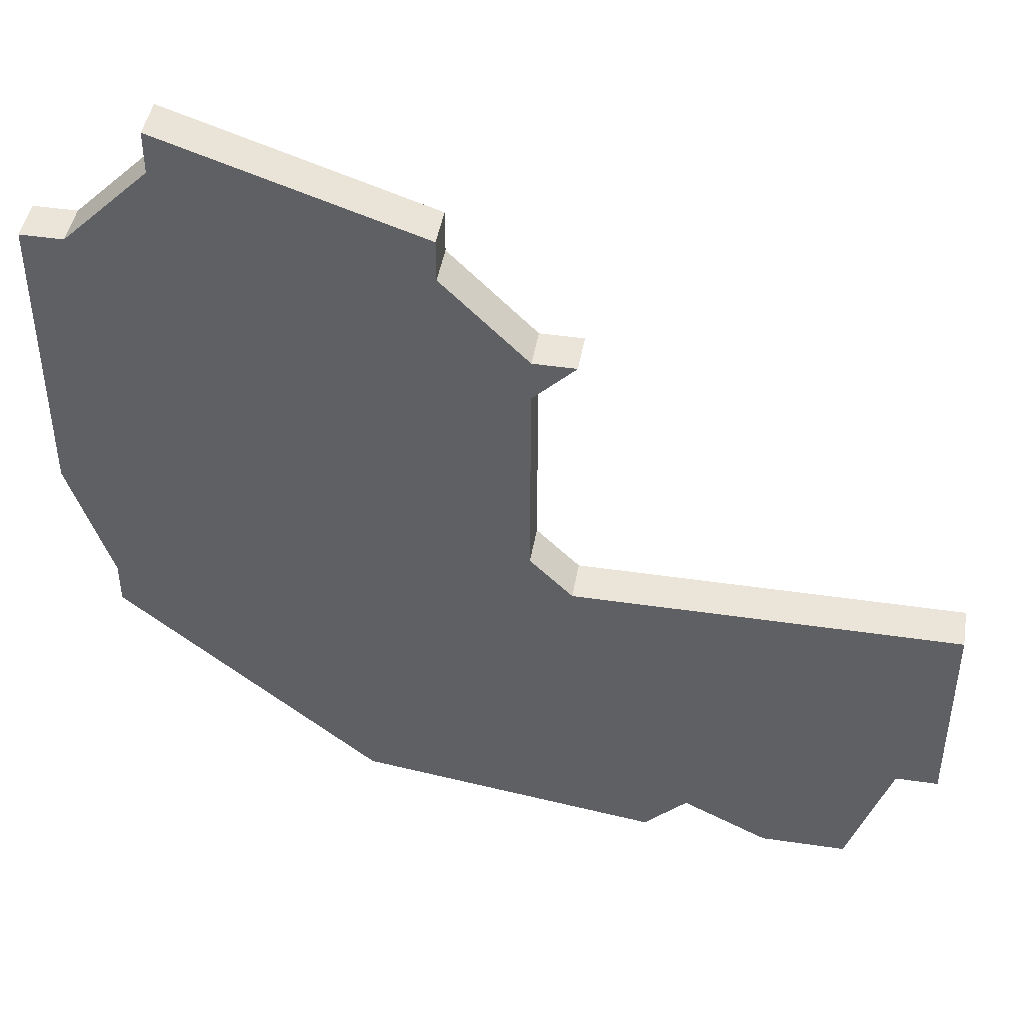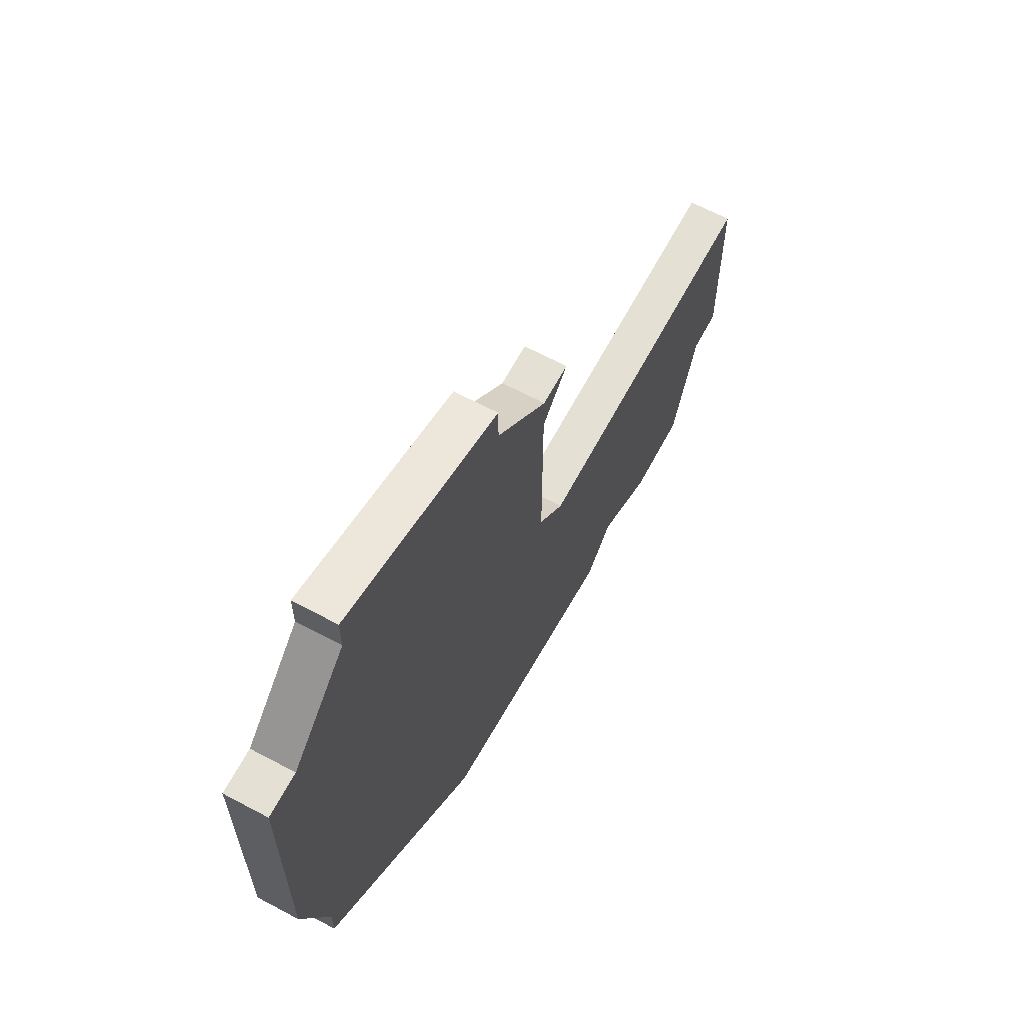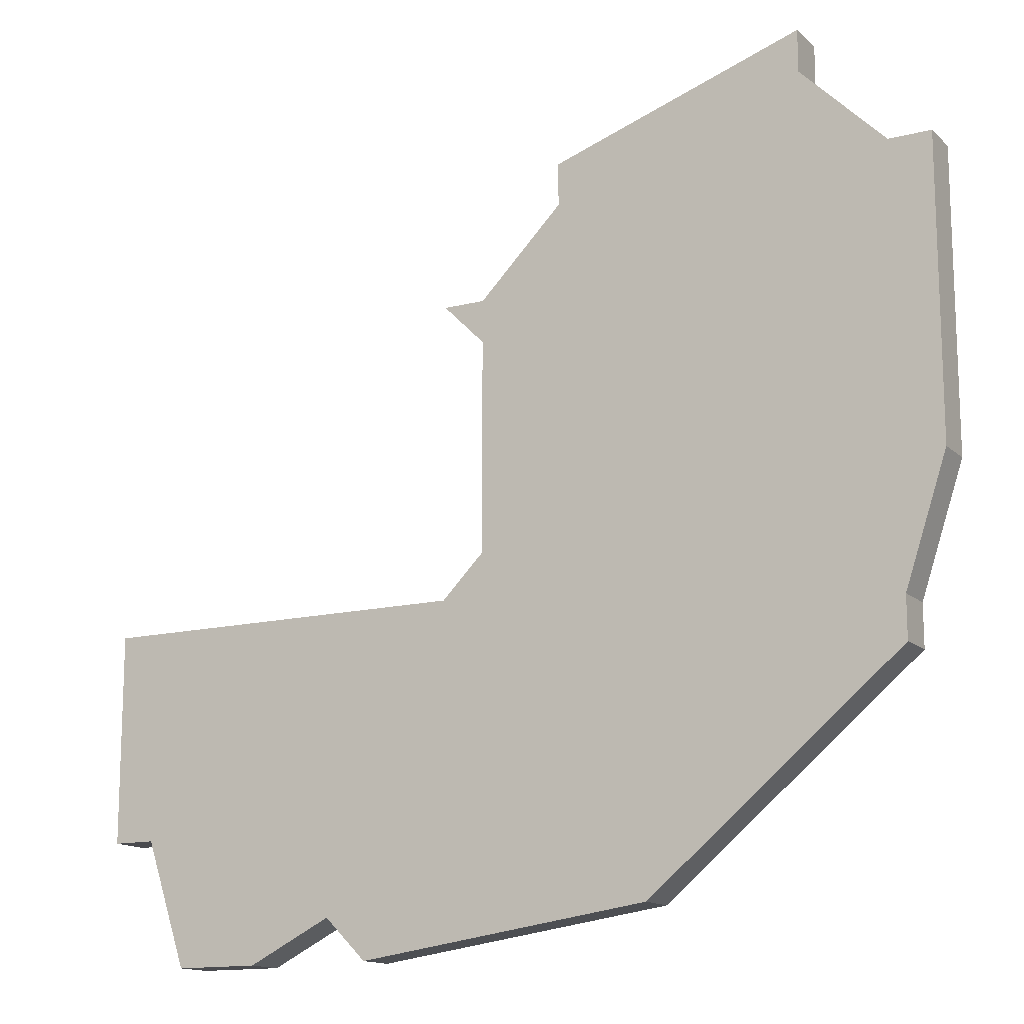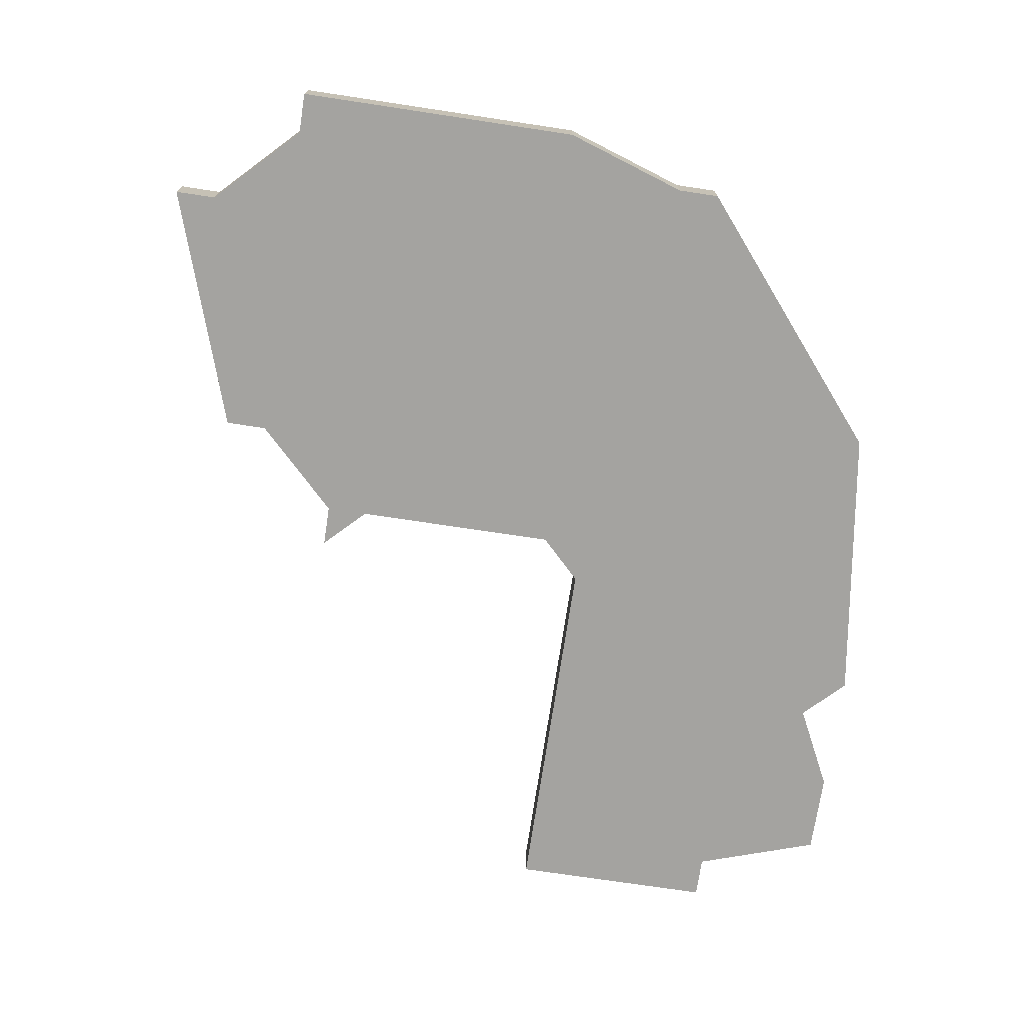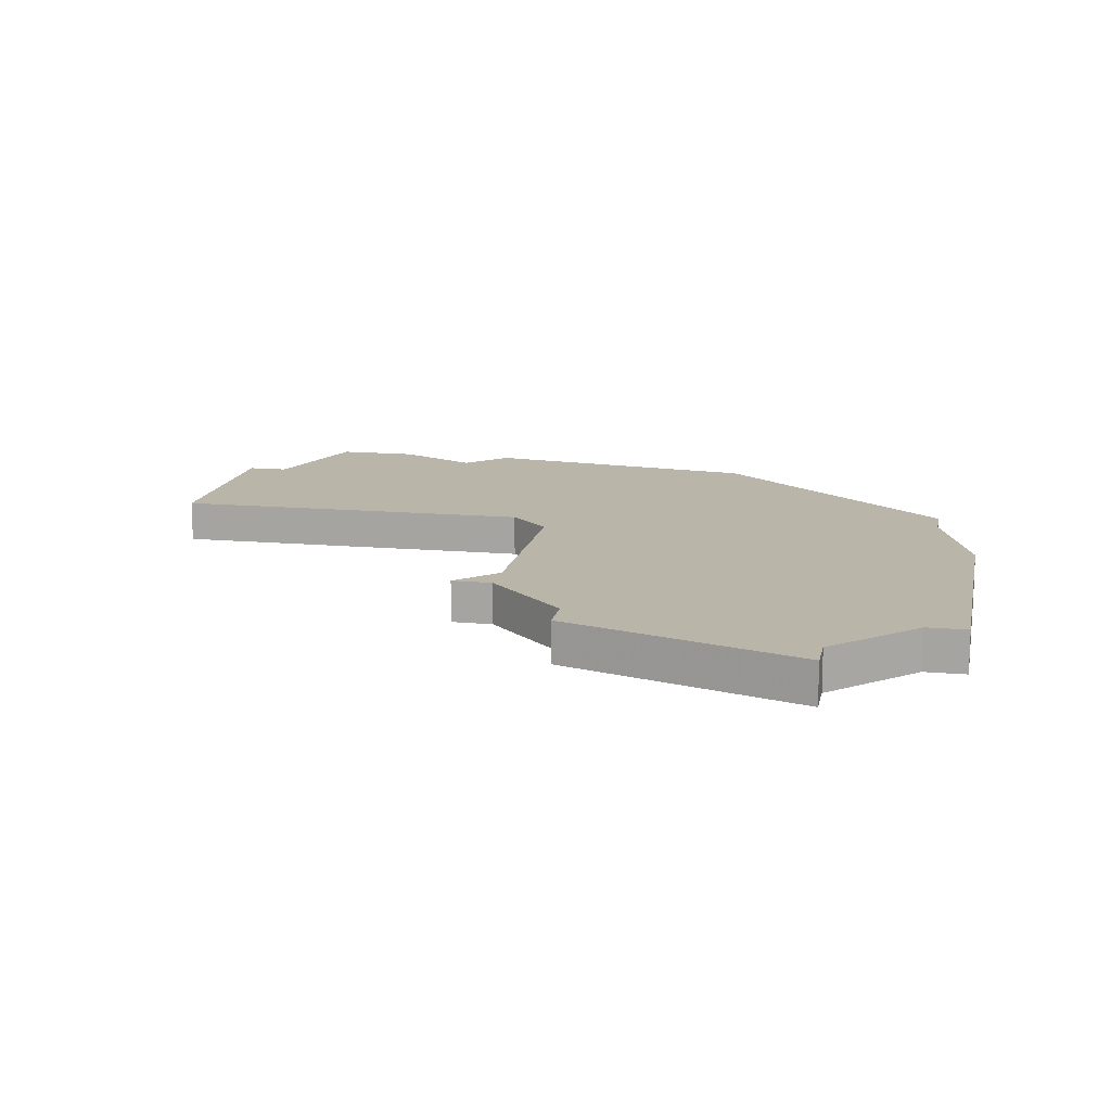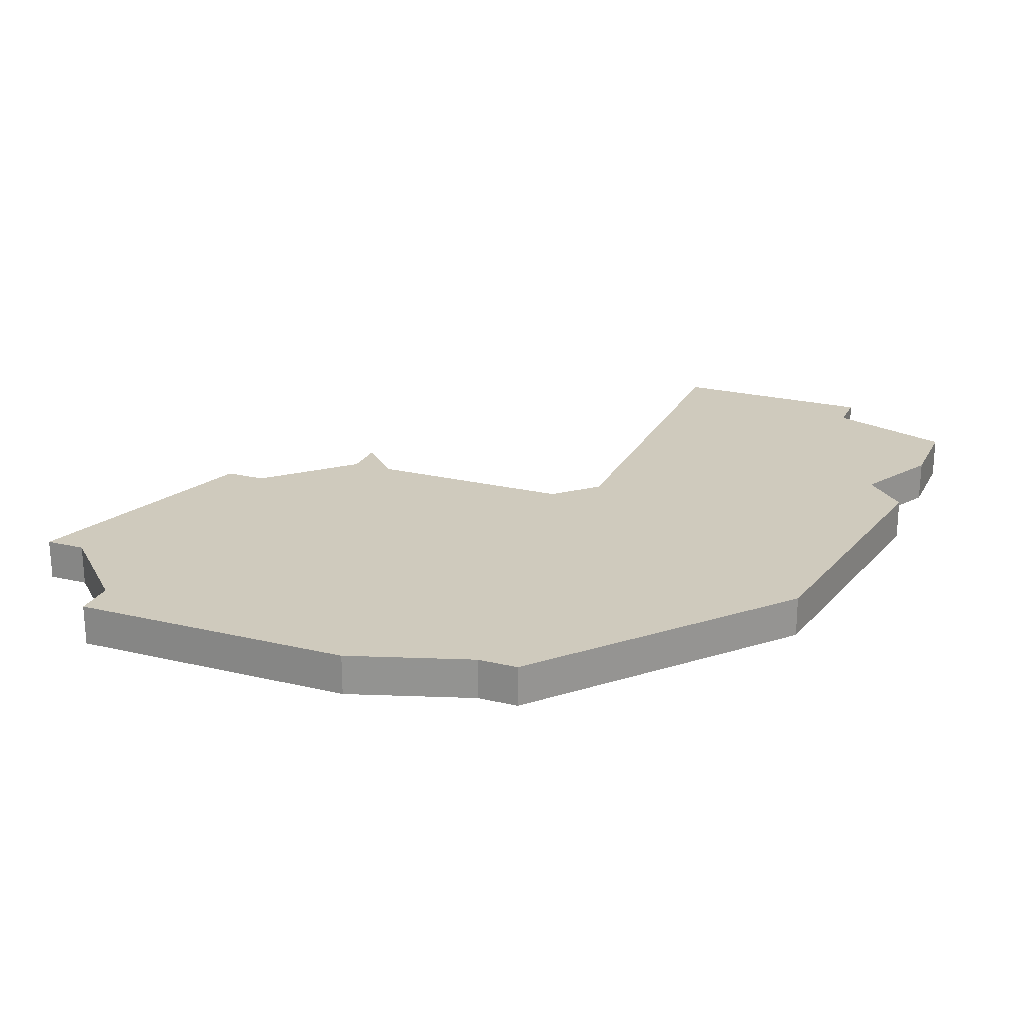
<metadata>
{"format":"obj","ext":"obj","renderer":"f3d","projection":"perspective","resolution":1024,"background":"white","views":[{"elev":44.8,"azim":9.7,"up":"+Y"},{"elev":65.2,"azim":-61.8,"up":"+Y"},{"elev":-14.3,"azim":-151.1,"up":"+Y"},{"elev":-72.8,"azim":-98.6,"up":"+Z"},{"elev":13.5,"azim":-168.7,"up":"+Z"},{"elev":22.9,"azim":-67.9,"up":"+Z"}]}
</metadata>
<code>
v 1212 -854 0
v 1212 -855 0
v 1210 -857 0
v 1209 -857 0
v 1209 -864 0
v 1210 -867 0
v 1210 -868 0
v 1216 -873 0
v 1223 -874 0
v 1224 -873 0
v 1226 -874 0
v 1228 -874 0
v 1229 -871 0
v 1230 -871 0
v 1230 -866 0
v 1221 -866 0
v 1220 -865 0
v 1220 -860 0
v 1221 -859 0
v 1220 -859 0
v 1218 -857 0
v 1218 -856 0
v 1212 -854 1
v 1212 -855 1
v 1210 -857 1
v 1209 -857 1
v 1209 -864 1
v 1210 -867 1
v 1210 -868 1
v 1216 -873 1
v 1223 -874 1
v 1224 -873 1
v 1226 -874 1
v 1228 -874 1
v 1229 -871 1
v 1230 -871 1
v 1230 -866 1
v 1221 -866 1
v 1220 -865 1
v 1220 -860 1
v 1221 -859 1
v 1220 -859 1
v 1218 -857 1
v 1218 -856 1
f 2 1 22
f 5 4 3
f 8 7 6
f 10 9 8
f 12 11 10
f 15 14 13
f 20 19 18
f 2 22 21
f 5 3 2
f 8 6 5
f 13 12 10
f 16 15 13
f 21 20 18
f 5 2 21
f 10 8 5
f 16 13 10
f 21 18 17
f 16 10 5
f 5 21 17
f 17 16 5
f 44 23 24
f 25 26 27
f 28 29 30
f 30 31 32
f 32 33 34
f 35 36 37
f 40 41 42
f 43 44 24
f 24 25 27
f 27 28 30
f 32 34 35
f 35 37 38
f 40 42 43
f 43 24 27
f 27 30 32
f 32 35 38
f 39 40 43
f 27 32 38
f 39 43 27
f 27 38 39
f 24 23 2
f 2 23 1
f 25 24 3
f 3 24 2
f 26 25 4
f 4 25 3
f 27 26 5
f 5 26 4
f 28 27 6
f 6 27 5
f 29 28 7
f 7 28 6
f 30 29 8
f 8 29 7
f 31 30 9
f 9 30 8
f 32 31 10
f 10 31 9
f 33 32 11
f 11 32 10
f 34 33 12
f 12 33 11
f 35 34 13
f 13 34 12
f 36 35 14
f 14 35 13
f 37 36 15
f 15 36 14
f 38 37 16
f 16 37 15
f 39 38 17
f 17 38 16
f 40 39 18
f 18 39 17
f 41 40 19
f 19 40 18
f 42 41 20
f 20 41 19
f 43 42 21
f 21 42 20
f 23 44 1
f 1 44 22
f 44 43 22
f 22 43 21

</code>
